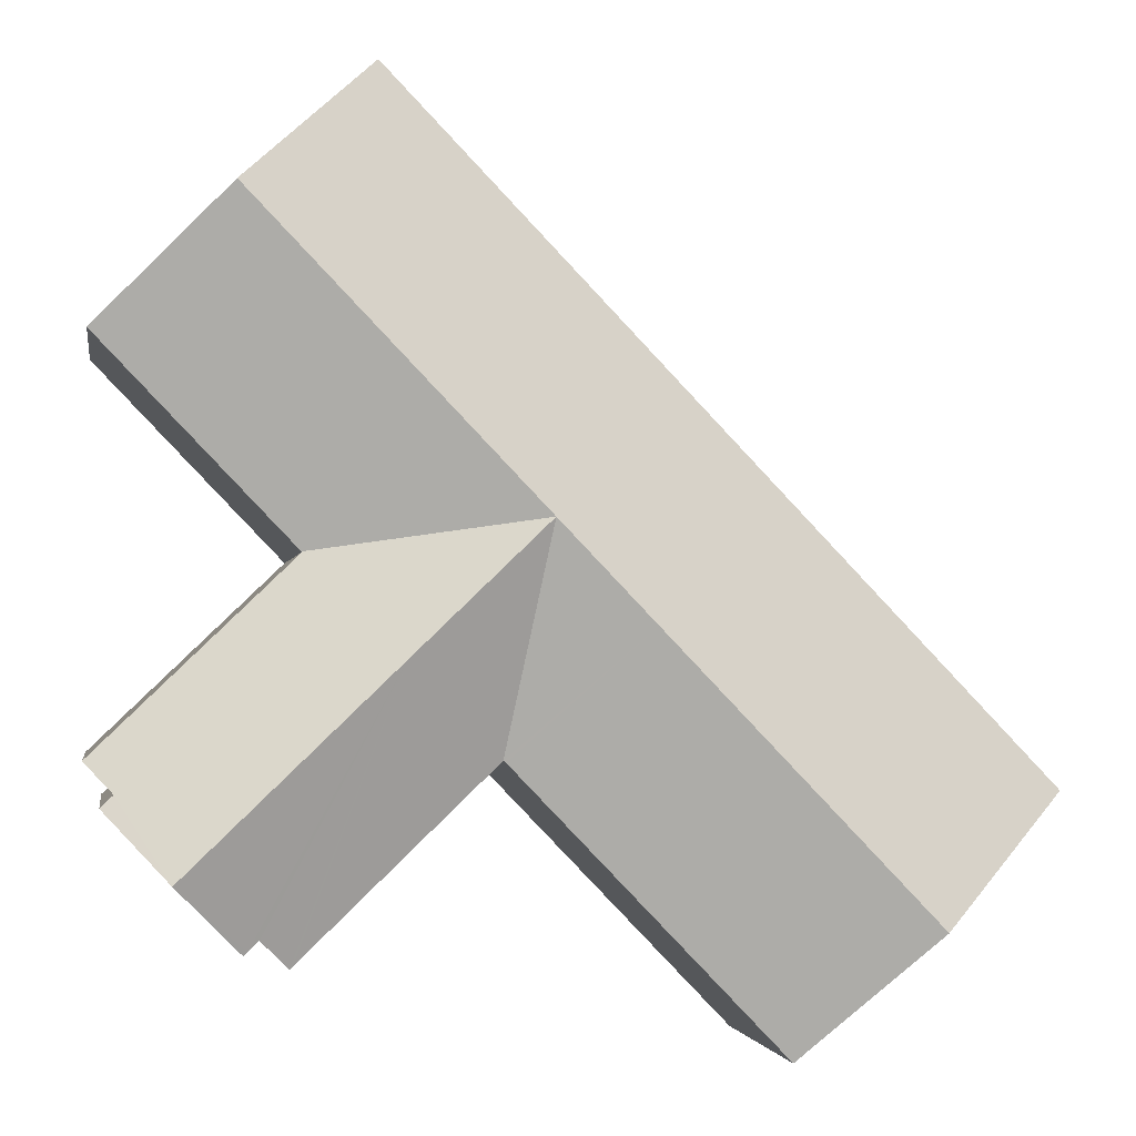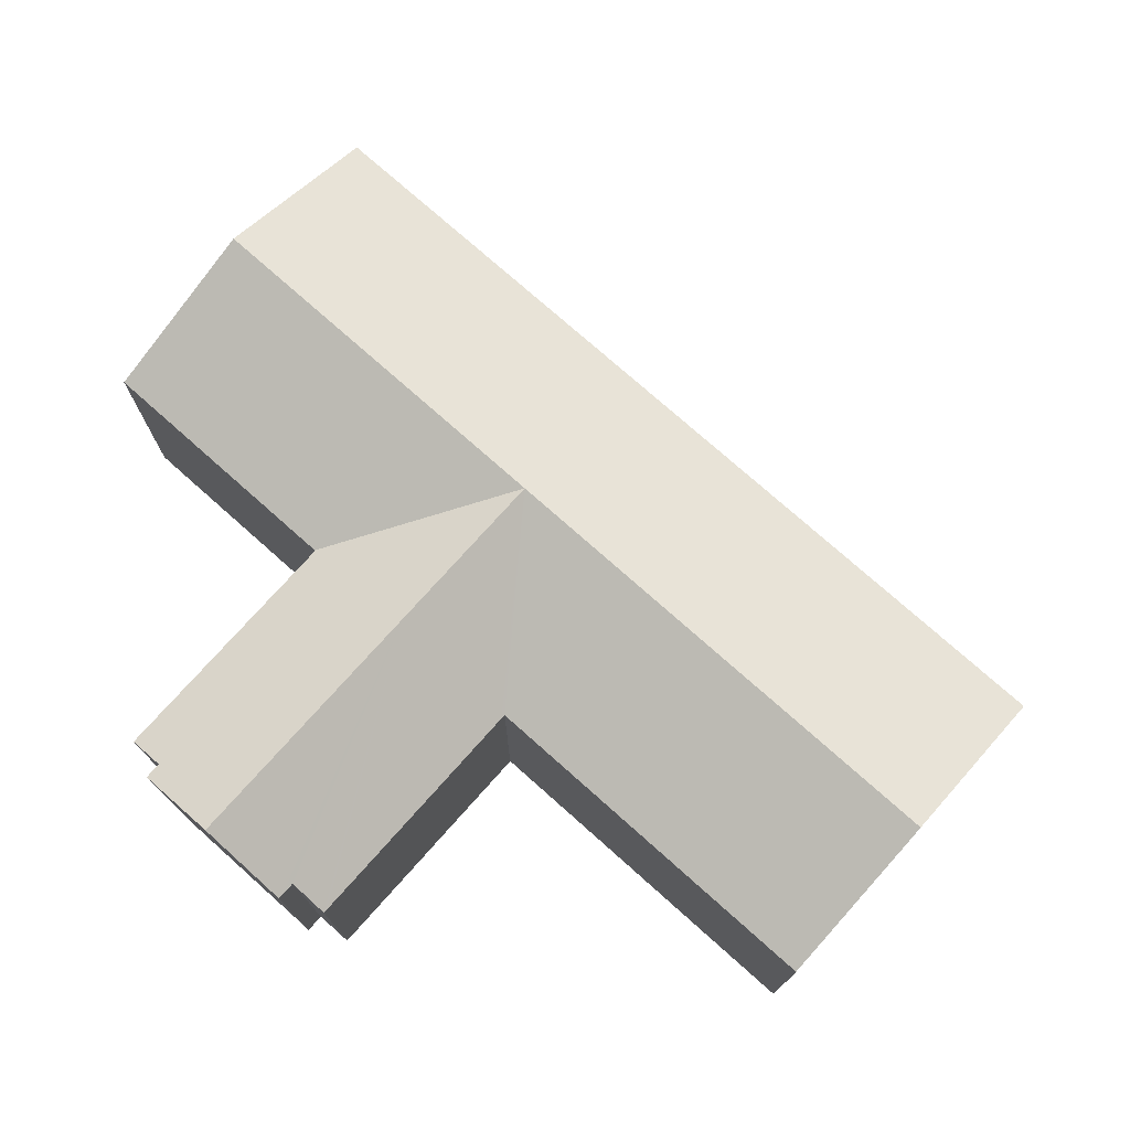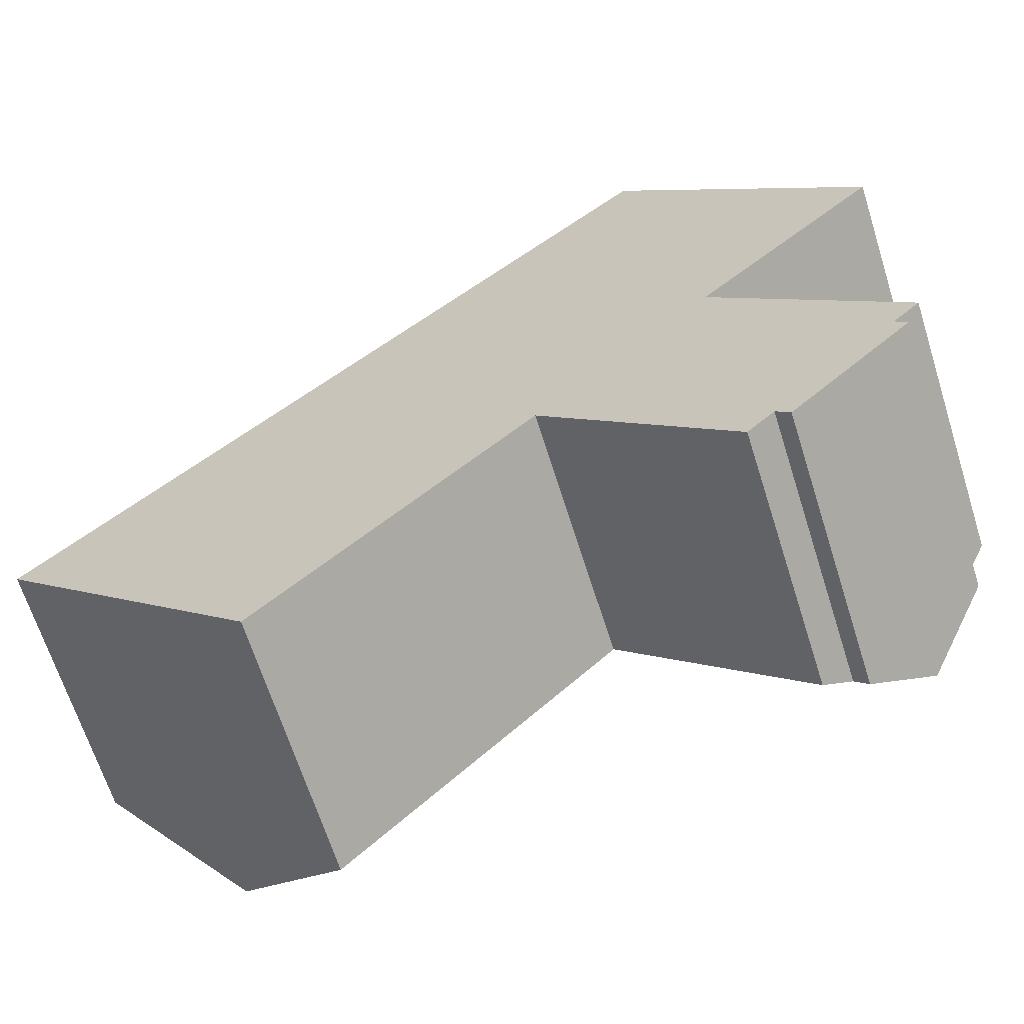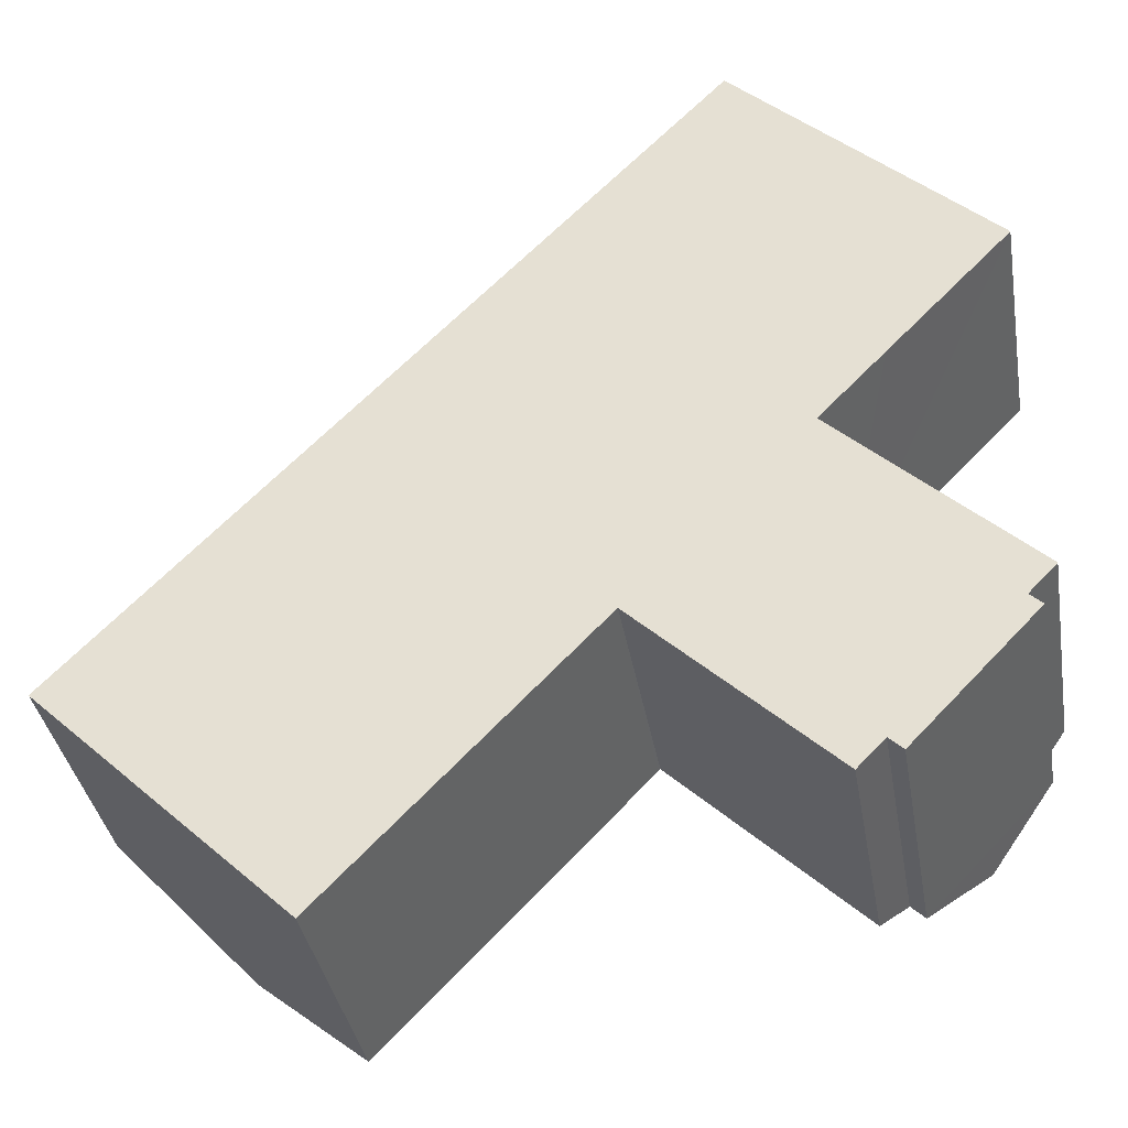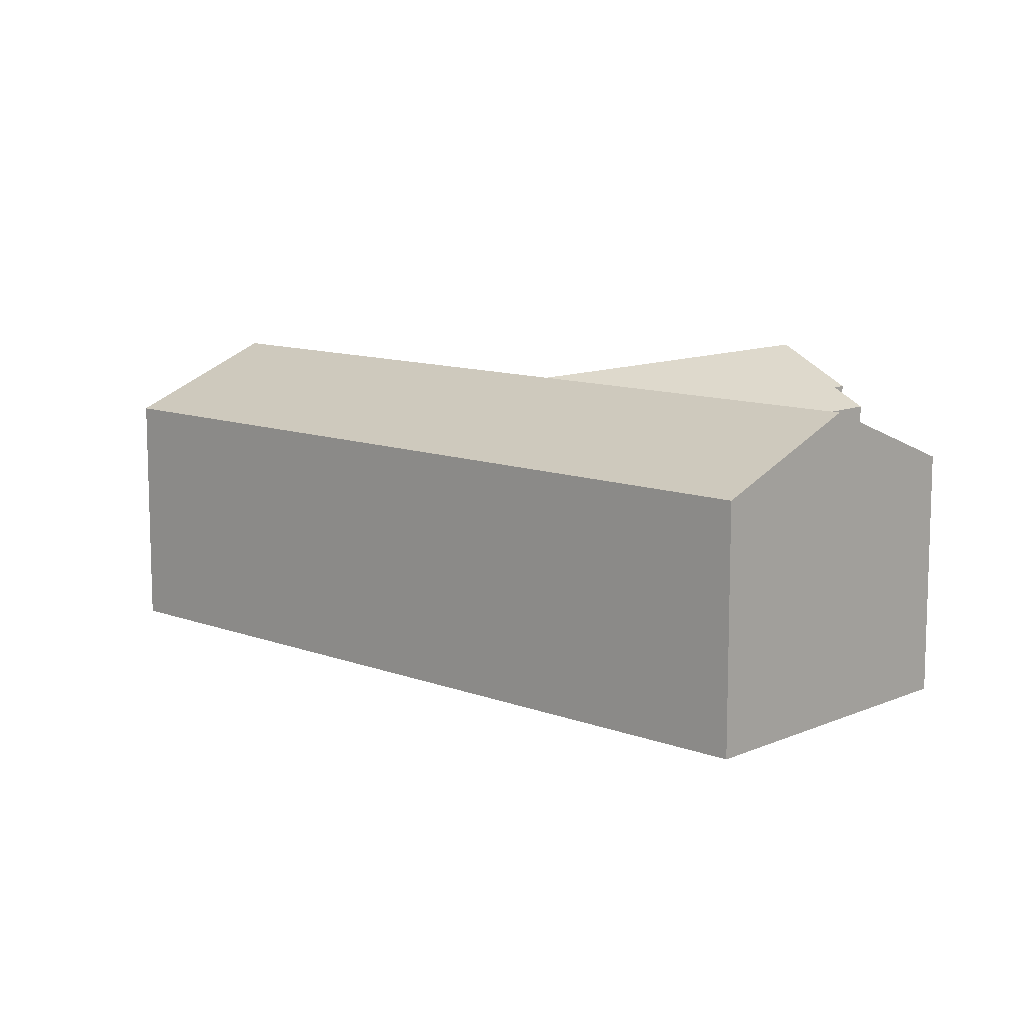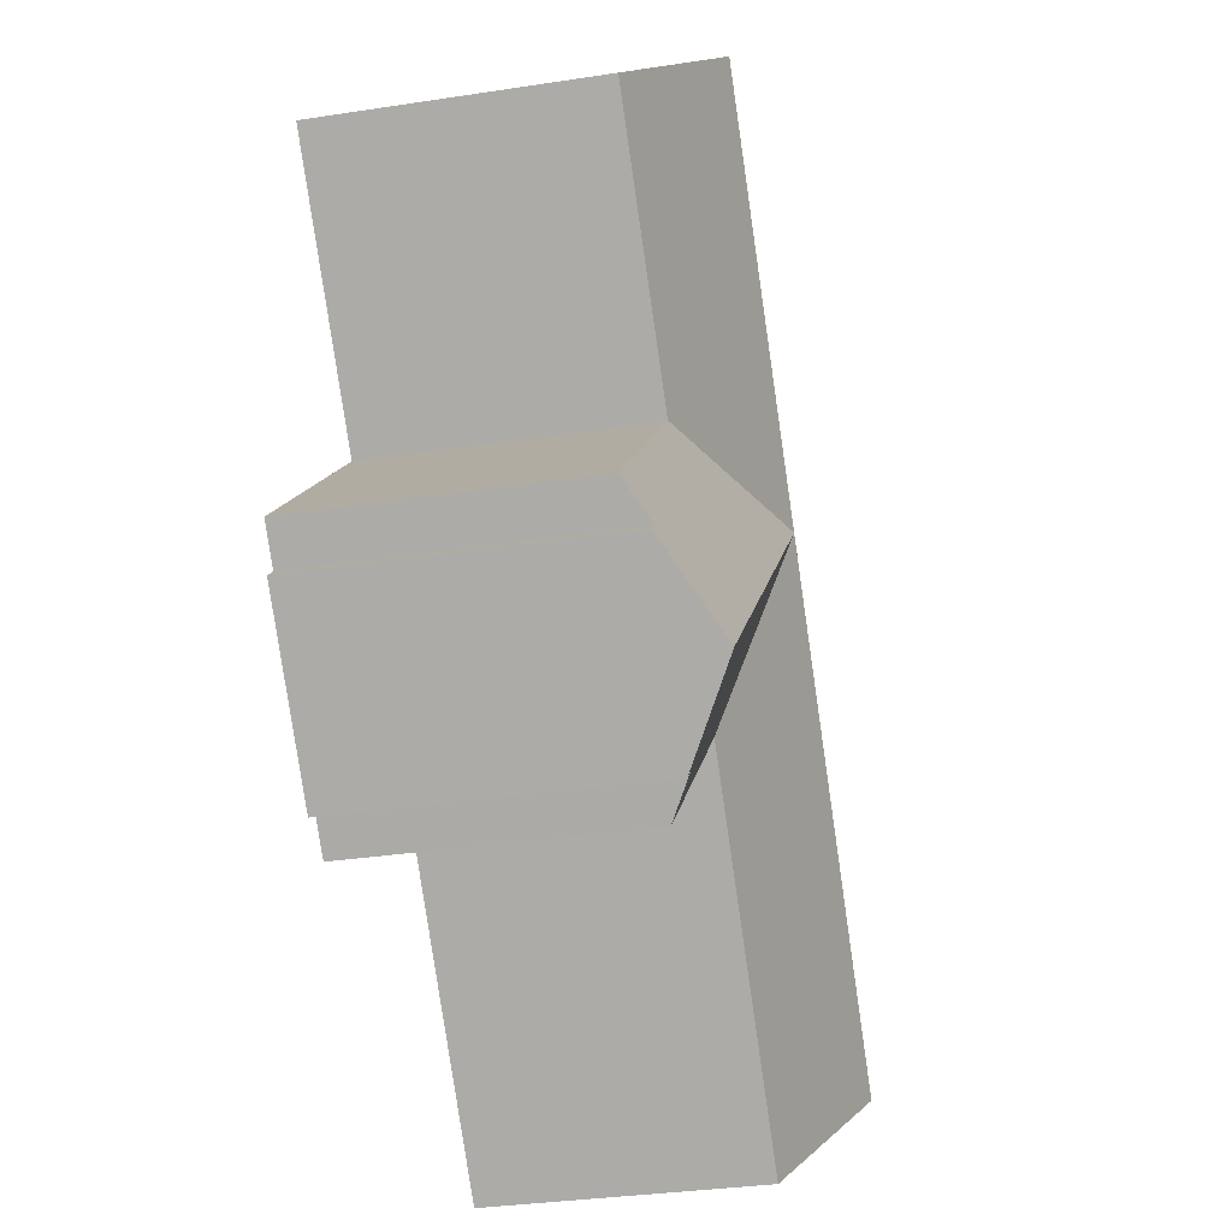
<metadata>
{"format":"obj","ext":"obj","renderer":"f3d","projection":"perspective","resolution":1024,"background":"white","views":[{"elev":-2.1,"azim":170.6,"up":"+Z"},{"elev":75.1,"azim":175.6,"up":"+Y"},{"elev":-66.1,"azim":17.5,"up":"+Z"},{"elev":-36.8,"azim":9.7,"up":"+Z"},{"elev":10.9,"azim":-2.9,"up":"+Y"},{"elev":-32.8,"azim":102.0,"up":"+Z"}]}
</metadata>
<code>
v  26.79 10.72 -2.395
v  28.42 9.206 0.117
v  28.83 9.205 -0.274
v  23.12 8.533 7.036
v  29.33 8.533 1.062
v  20.17 10.72 3.97
v  23.05 8.533 7.105
v  15.89 10.72 8.089
v  24.61 9.195 -4.415
v  24.73 9.195 -4.531
v  24.27 9.194 -4.088
v  23.38 8.533 -5.016
v  23.28 8.533 -4.924
v  17.22 8.533 0.905
v  17.12 8.533 1
v  17.11 8.54 1.013
v  12.87 10.72 4.951
v  17.04 8.54 0.94
v  8.378 8.54 -8.061
v  4.209 10.72 -4.05
v  25.07 10.72 17.63
v  14.7 8.519 15.28
v  20.86 8.519 21.68
v  14.65 8.519 15.22
v  18.91 10.72 11.23
v  8.712 8.519 9.054
v  8.661 8.519 9.001
v  0 8.519 5.216e-16
v  29.27 8.519 13.58
v  25.22 8.519 9.36
v  23.12 8.519 7.177
v  23.07 8.519 7.124
v  20.86 -1.327e-15 21.68
v  25.07 -1.079e-15 17.63
v  29.27 -8.314e-16 13.58
v  23.05 -4.351e-16 7.105
v  29.33 -6.503e-17 1.062
v  23.12 -4.308e-16 7.036
v  28.42 -7.164e-18 0.117
v  28.83 1.678e-17 -0.274
v  25.22 -5.731e-16 9.36
v  23.12 -4.395e-16 7.177
v  23.07 -4.362e-16 7.124
v  24.73 2.774e-16 -4.531
v  26.79 1.467e-16 -2.395
v  24.27 2.503e-16 -4.088
v  23.38 3.071e-16 -5.016
v  17.11 -6.203e-17 1.013
v  8.378 4.936e-16 -8.061
v  17.04 -5.756e-17 0.94
v  24.61 2.703e-16 -4.415
v  23.28 3.015e-16 -4.924
v  17.22 -5.542e-17 0.905
v  17.12 -6.123e-17 1
v  0 0 0
v  4.209 2.48e-16 -4.05
v  8.661 -5.512e-16 9.001
v  8.712 -5.544e-16 9.054
v  14.65 -9.322e-16 15.22
v  14.7 -9.354e-16 15.28
g defaultobject
f 1 2 3
f 2 4 5
f 4 2 1
f 4 1 6
f 4 6 7
f 7 6 8
f 9 1 10
f 1 9 6
f 6 9 11
f 6 11 12
f 6 12 13
f 6 13 14
f 6 14 8
f 8 14 15
f 16 17 8
f 17 16 18
f 17 18 19
f 17 19 20
f 15 16 8
f 21 22 23
f 22 21 24
f 24 21 25
f 24 25 26
f 26 25 27
f 27 25 28
f 28 25 8
f 28 8 17
f 28 17 20
f 29 25 21
f 25 29 30
f 25 30 31
f 25 31 8
f 8 31 32
f 8 32 7
f 33 21 23
f 21 33 29
f 29 33 34
f 29 34 35
f 36 4 7
f 4 36 5
f 5 36 37
f 37 36 38
f 39 3 2
f 3 39 40
f 35 30 29
f 30 35 31
f 31 35 41
f 31 41 32
f 32 41 7
f 7 41 36
f 36 41 42
f 36 42 43
f 5 39 2
f 39 5 37
f 3 10 1
f 10 3 40
f 10 40 44
f 44 40 45
f 46 12 11
f 12 46 47
f 48 18 16
f 18 48 19
f 19 48 49
f 49 48 50
f 44 9 10
f 9 44 11
f 11 44 46
f 46 44 51
f 47 13 12
f 13 47 14
f 14 47 52
f 14 52 15
f 15 52 53
f 15 53 54
f 15 48 16
f 48 15 54
f 49 20 19
f 20 49 28
f 28 49 55
f 55 49 56
f 55 27 28
f 27 55 57
f 27 57 26
f 26 57 24
f 24 57 58
f 24 58 59
f 24 59 22
f 22 59 23
f 23 59 60
f 23 60 33
f 45 51 44
f 51 45 46
f 46 52 47
f 52 46 53
f 53 46 45
f 53 45 40
f 53 40 39
f 53 39 37
f 53 37 38
f 53 38 48
f 48 38 36
f 56 57 55
f 57 56 49
f 57 49 50
f 57 50 58
f 58 50 48
f 58 48 59
f 59 48 43
f 59 43 60
f 60 43 42
f 60 42 33
f 33 42 41
f 33 41 34
f 34 41 35

</code>
